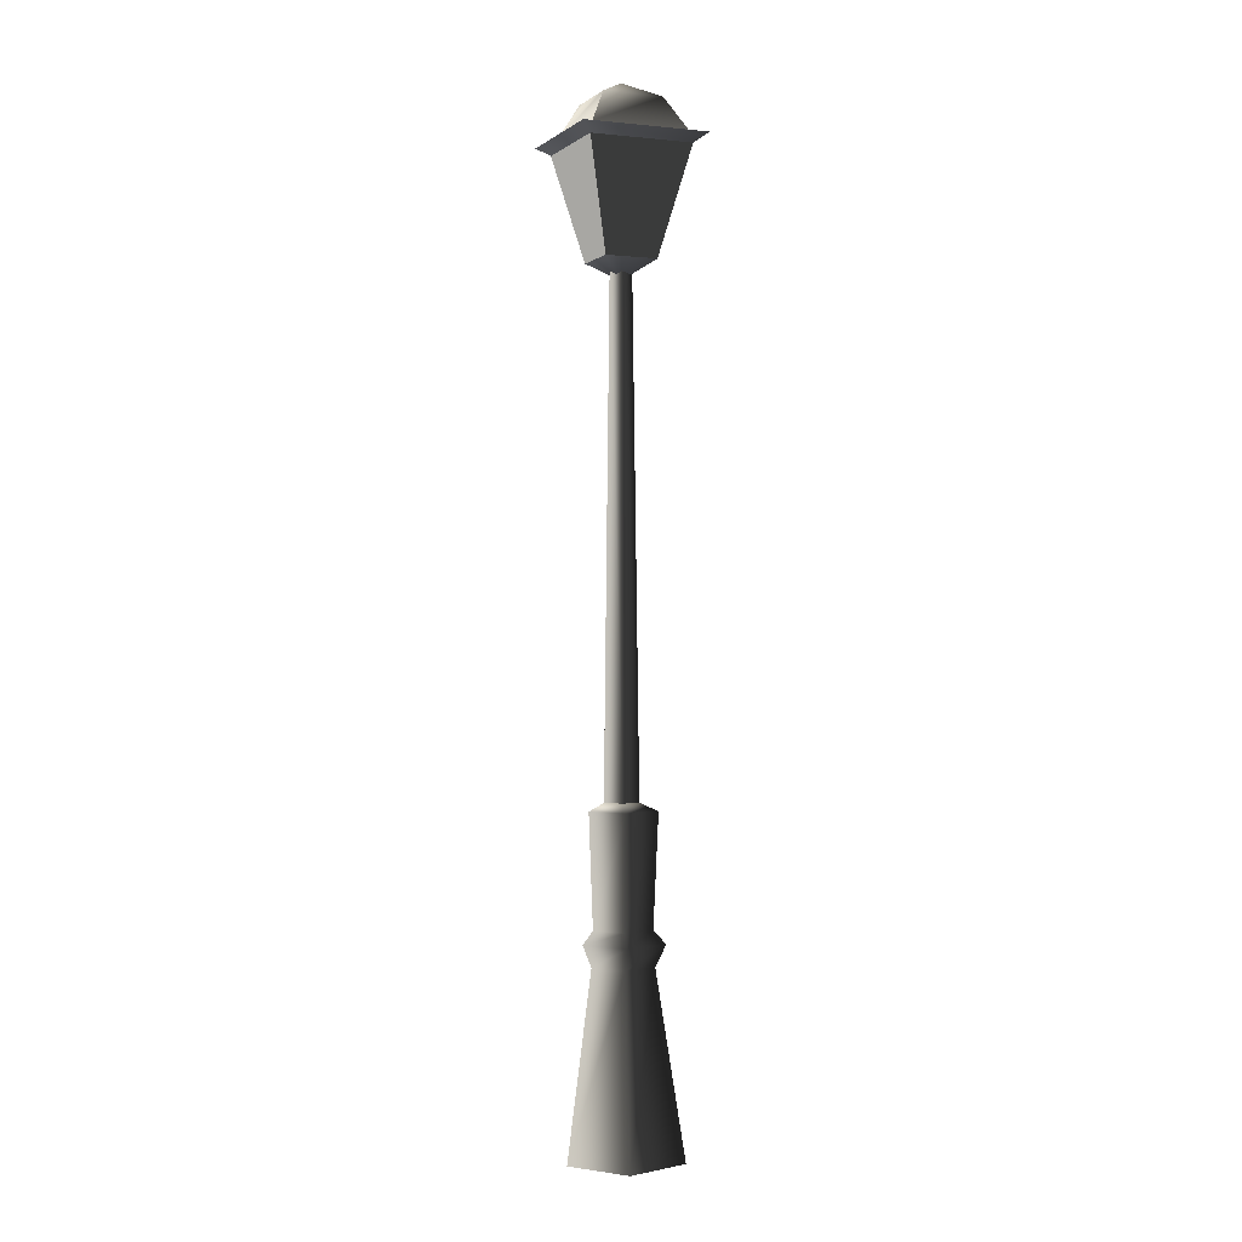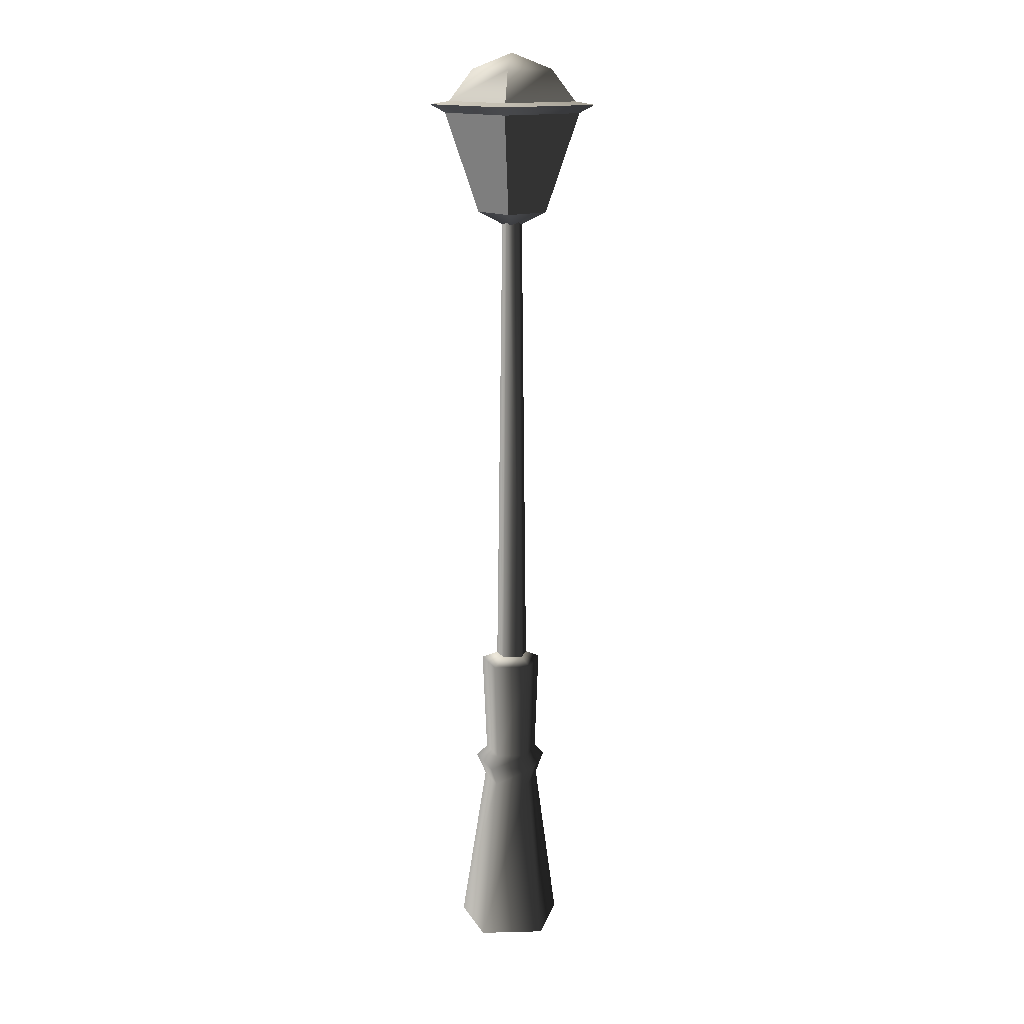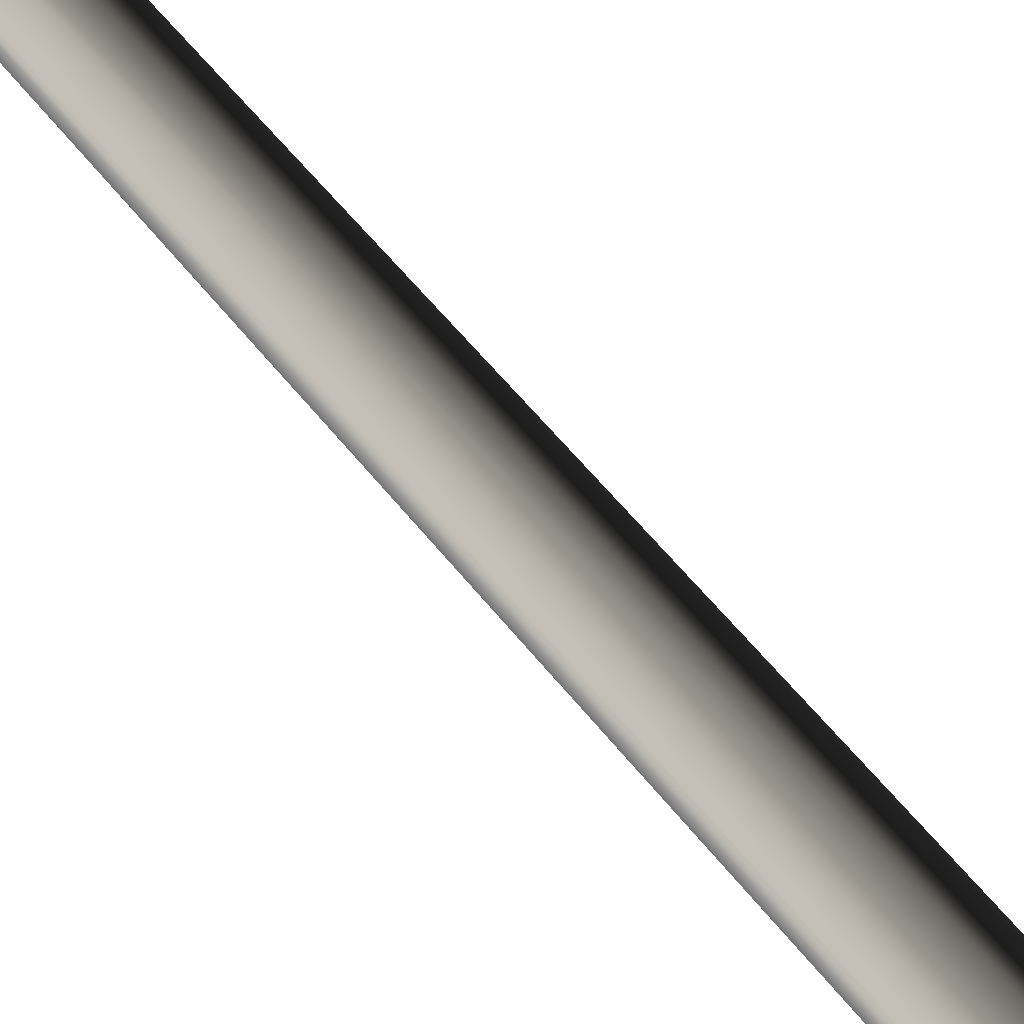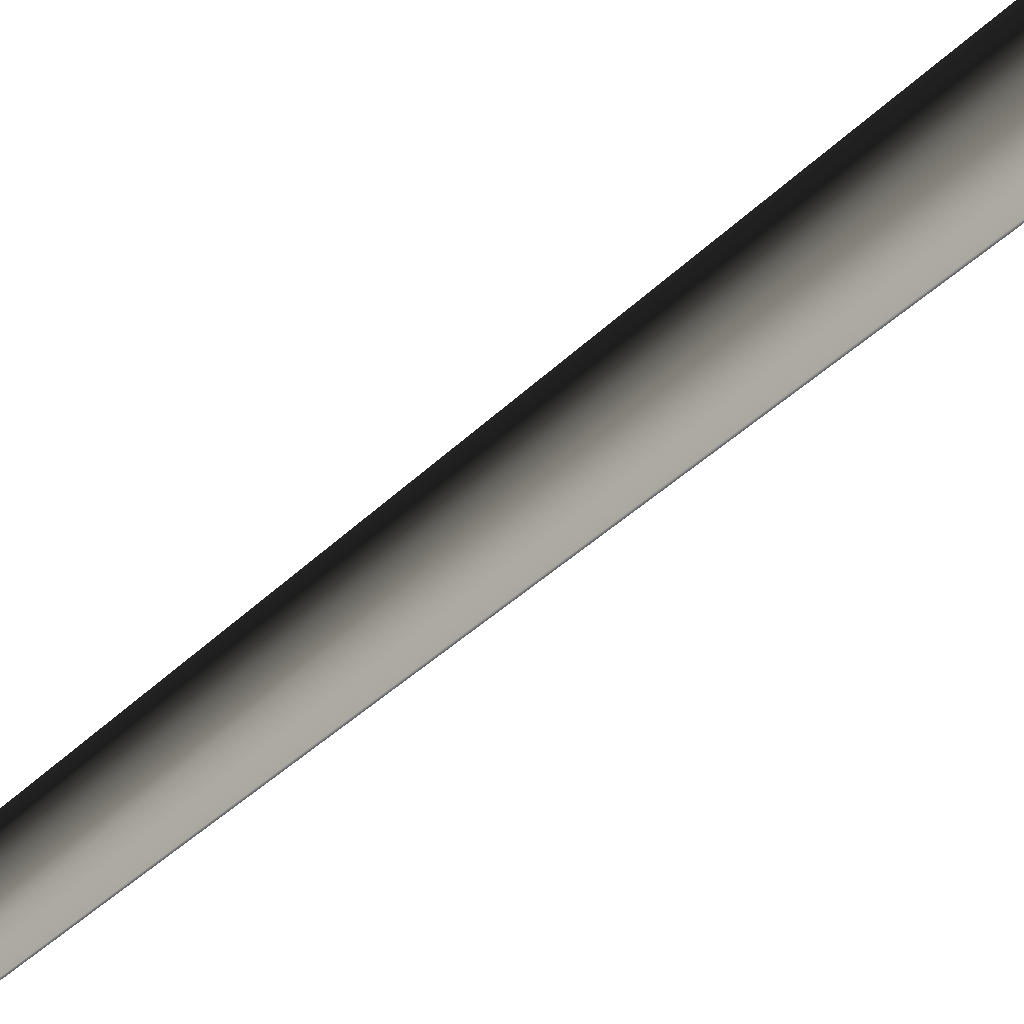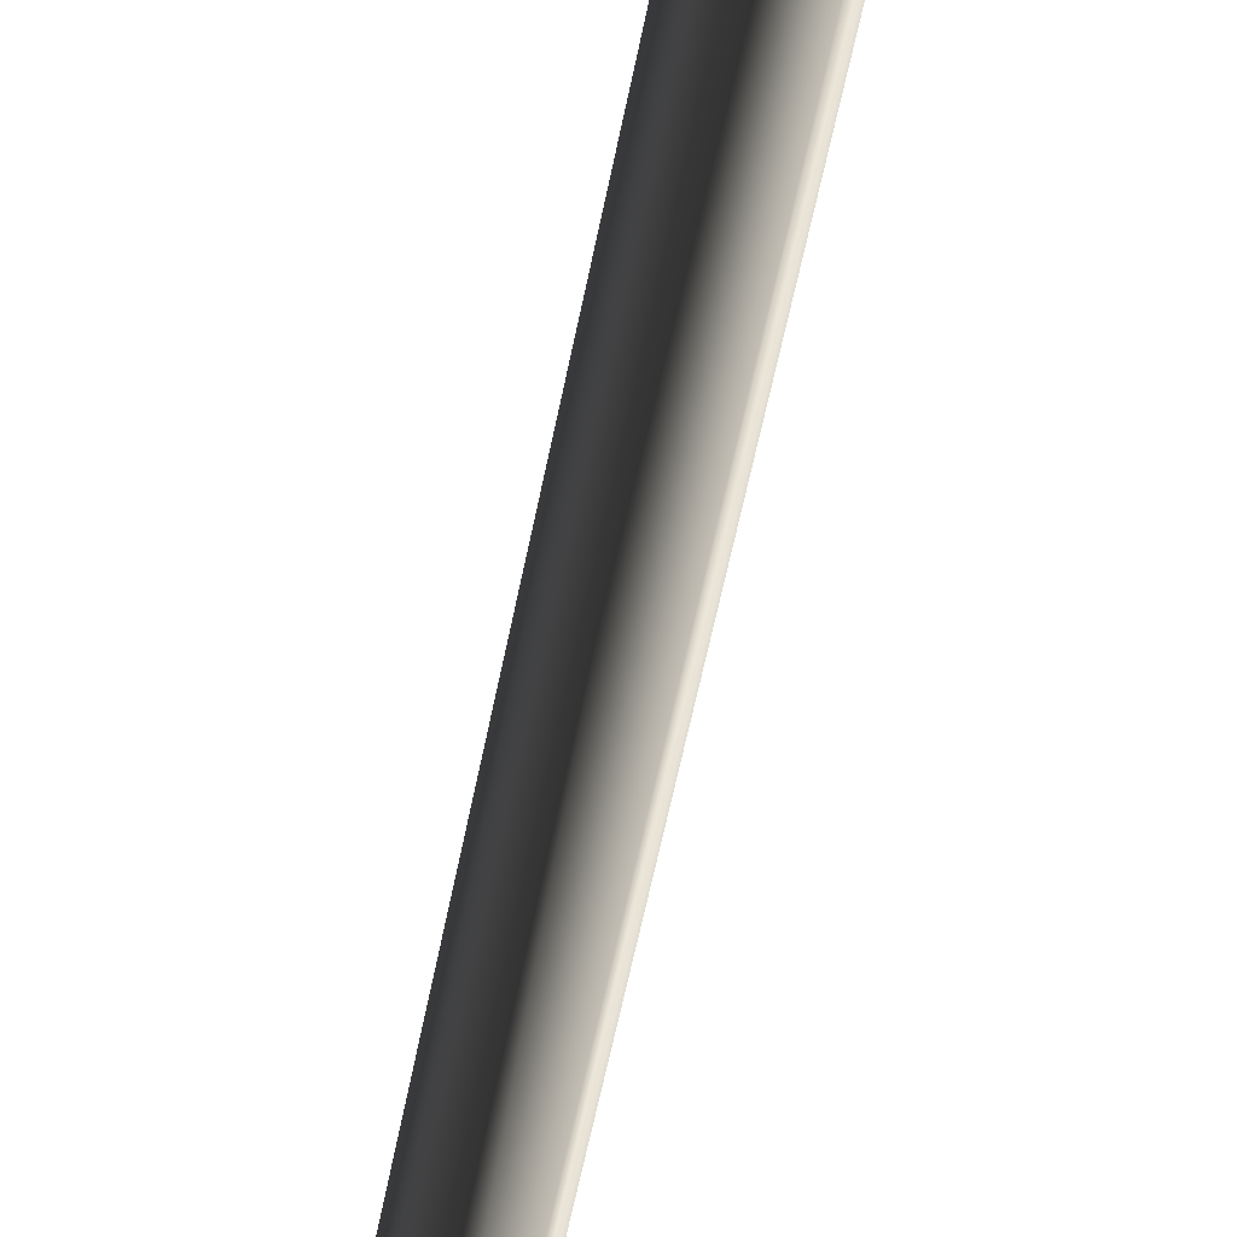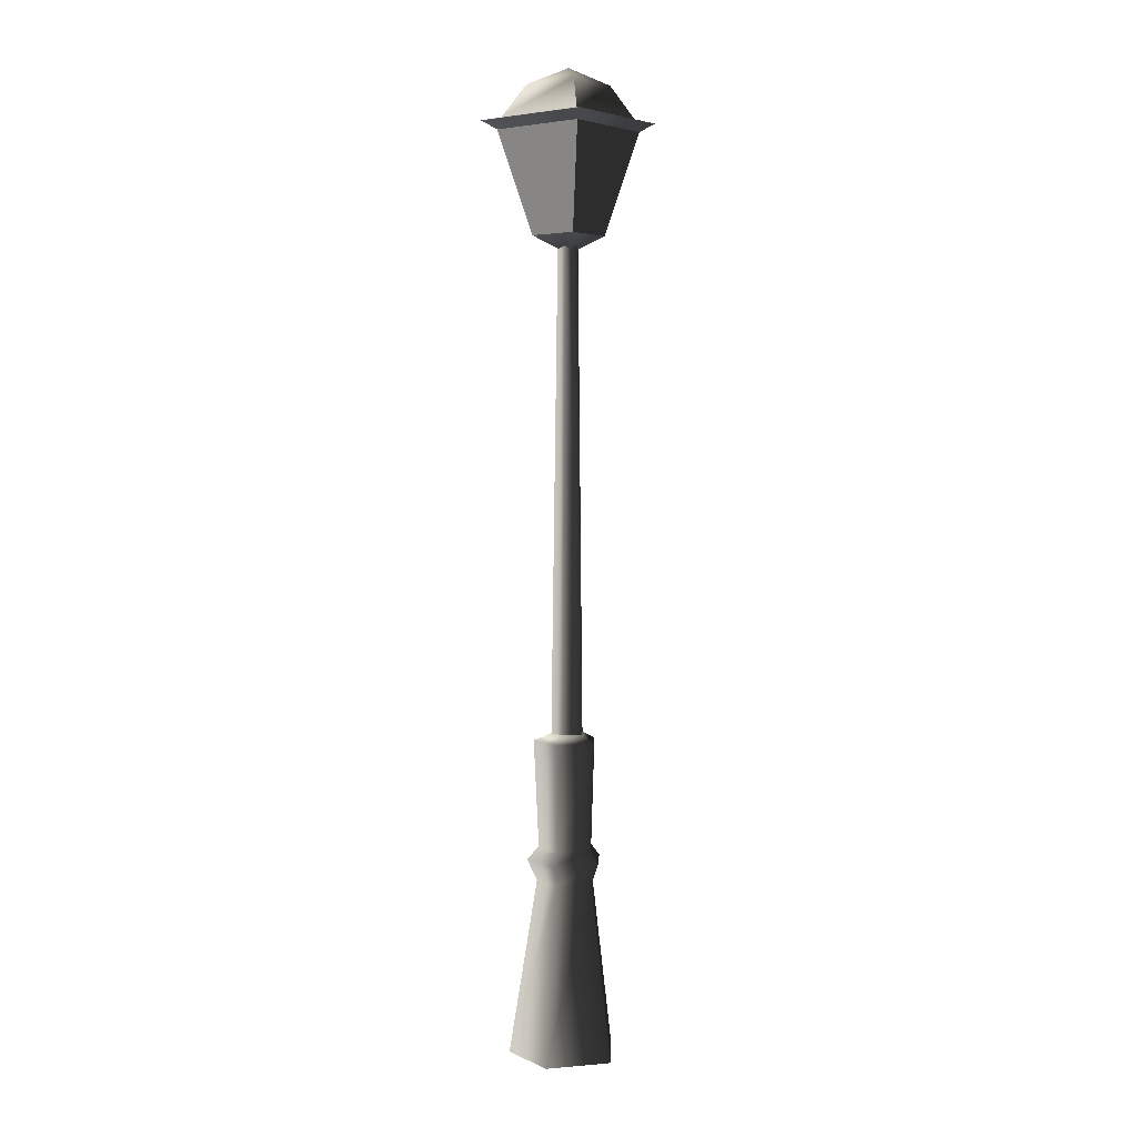
<metadata>
{"format":"obj","ext":"obj","renderer":"f3d","projection":"perspective","resolution":1024,"background":"white","views":[{"elev":-0.4,"azim":157.5,"up":"+Y"},{"elev":15.1,"azim":50.9,"up":"+Y"},{"elev":-54.8,"azim":-143.2,"up":"+Z"},{"elev":-46.8,"azim":-43.7,"up":"+Z"},{"elev":42.3,"azim":-171.2,"up":"+Z"},{"elev":3.7,"azim":38.1,"up":"+Y"}]}
</metadata>
<code>
v -0.1429 4.486 0.1429
v -0.2805 5.061 0.2805
v 0.2805 5.061 0.2805
v 0.1429 4.486 0.1429
v 0.2805 5.061 -0.2805
v -0.2805 5.061 -0.2805
v -0.1429 4.486 -0.1429
v 0.1429 4.486 -0.1429
v 0.1429 4.486 0.1429
v 0.2805 5.061 0.2805
v 0.2805 5.061 -0.2805
v 0.1429 4.486 -0.1429
v -0.2805 5.061 -0.2805
v -0.2805 5.061 0.2805
v -0.1429 4.486 0.1429
v -0.1429 4.486 -0.1429
v -0.1651 5.311 0.1651
v 0 5.404 0
v 0.1651 5.311 0.1651
v -0.2632 5.128 0.2632
v 0.2632 5.128 0.2632
v 0.1651 5.311 0.1651
v 0 5.404 0
v 0.1651 5.311 -0.1651
v 0.2632 5.128 0.2632
v 0.2632 5.128 -0.2632
v 0.1651 5.311 -0.1651
v 0 5.404 0
v -0.1651 5.311 -0.1651
v 0.2632 5.128 -0.2632
v -0.2632 5.128 -0.2632
v -0.1651 5.311 -0.1651
v 0 5.404 0
v -0.1651 5.311 0.1651
v -0.2632 5.128 -0.2632
v -0.2632 5.128 0.2632
v -0.3431 5.109 -0.3431
v -0.2632 5.128 -0.2632
v -0.2632 5.128 0.2632
v -0.3431 5.109 0.3431
v -0.3431 5.109 0.3431
v -0.2632 5.128 0.2632
v 0.2632 5.128 0.2632
v 0.3431 5.109 0.3431
v 0.3431 5.109 0.3431
v 0.2632 5.128 0.2632
v 0.2632 5.128 -0.2632
v 0.3431 5.109 -0.3431
v 0.3431 5.109 -0.3431
v 0.2632 5.128 -0.2632
v -0.2632 5.128 -0.2632
v -0.3431 5.109 -0.3431
v -0.3431 5.109 -0.3431
v -0.3431 5.109 0.3431
v -0.2805 5.061 0.2805
v -0.2805 5.061 -0.2805
v 0.3431 5.109 -0.3431
v -0.3431 5.109 -0.3431
v -0.2805 5.061 -0.2805
v 0.2805 5.061 -0.2805
v 0.2805 5.061 0.2805
v 0.3431 5.109 0.3431
v 0.3431 5.109 -0.3431
v 0.2805 5.061 -0.2805
v -0.2805 5.061 0.2805
v -0.3431 5.109 0.3431
v 0.3431 5.109 0.3431
v 0.2805 5.061 0.2805
v -0.1429 4.486 -0.1429
v 0 4.384 0
v 0.1429 4.486 -0.1429
v 0.1429 4.486 -0.1429
v 0 4.384 0
v 0.1429 4.486 0.1429
v 0.1429 4.486 0.1429
v 0 4.384 0
v -0.1429 4.486 0.1429
v -0.1429 4.486 0.1429
v 0 4.384 0
v -0.1429 4.486 -0.1429
v 0.07629 -0.1369 -0.3042
v 0.04475 0.8603 -0.1637
v -0.1477 0.8603 -0.1012
v -0.2813 -0.1369 -0.188
v -0.1477 0.8603 0.1012
v -0.2813 -0.1369 0.188
v 0.04475 0.8603 0.1637
v 0.07629 -0.1369 0.3042
v 0.1637 0.8603 -3.488e-07
v 0.2973 -0.1369 -6.334e-07
v 0.04475 0.8603 -0.1637
v 0.07629 -0.1369 -0.3042
v -0.1957 0.9791 -0.1324
v 0.05608 0.9791 -0.2142
v -0.1392 1.051 -0.09562
v -0.1392 1.051 0.09562
v -0.1624 1.658 0.1108
v 0.04823 1.658 0.1792
v 0.02856 1.702 0.09163
v -0.07915 1.702 0.05663
v -0.1624 1.658 -0.1108
v -0.07916 1.702 -0.05663
v 0.04823 1.658 -0.1792
v 0.02856 1.702 -0.09163
v 0.09514 1.702 -2.027e-07
v 0.1784 1.658 -3.801e-07
v 0.02856 1.702 -0.09163
v 0.04823 1.658 -0.1792
v 0.04273 1.051 0.1547
v 0.04273 1.051 -0.1547
v 0.1551 1.051 -3.305e-07
v 0.04273 1.051 -0.1547
v 0.2117 0.9791 -4.51e-07
v 0.05608 0.9791 -0.2142
v 0.05608 0.9791 0.2142
v -0.1957 0.9791 0.1324
v -0.04586 4.574 0.035
v 0.02071 4.574 0.05663
v 0.02856 1.702 0.09163
v -0.07915 1.702 0.05663
v -0.04586 4.574 -0.035
v -0.07916 1.702 -0.05663
v 0.02071 4.574 -0.05663
v 0.02856 1.702 -0.09163
v 0.09514 1.702 -2.027e-07
v 0.06185 4.574 -1.318e-07
v 0.02856 1.702 -0.09163
v 0.02071 4.574 -0.05663
g Streetlight2_893_259
f 1 3 2
f 1 4 3
f 5 7 6
f 5 8 7
f 9 11 10
f 9 12 11
f 13 15 14
f 13 16 15
f 17 19 18
f 20 19 17
f 20 21 19
f 22 24 23
f 25 24 22
f 25 26 24
f 27 29 28
f 30 29 27
f 30 31 29
f 32 34 33
f 35 34 32
f 35 36 34
f 37 39 38
f 37 40 39
f 41 43 42
f 41 44 43
f 45 47 46
f 45 48 47
f 49 51 50
f 49 52 51
f 53 55 54
f 53 56 55
f 57 59 58
f 57 60 59
f 61 63 62
f 61 64 63
f 65 67 66
f 65 68 67
f 69 71 70
f 72 74 73
f 75 77 76
f 78 80 79
f 81 83 82
f 81 84 83
f 84 85 83
f 84 86 85
f 86 87 85
f 86 88 87
f 88 89 87
f 88 90 89
f 90 91 89
f 90 92 91
f 82 83 93
f 82 93 94
f 94 93 95
f 93 96 95
f 95 96 97
f 96 98 97
f 97 98 99
f 97 99 100
f 101 97 100
f 95 97 101
f 101 100 102
f 103 101 102
f 103 102 104
f 98 105 99
f 98 106 105
f 106 107 105
f 106 108 107
f 96 109 98
f 109 106 98
f 110 101 103
f 110 95 101
f 111 108 106
f 109 111 106
f 111 112 108
f 113 112 111
f 113 114 112
f 115 111 109
f 115 113 111
f 116 115 109
f 116 109 96
f 93 116 96
f 89 114 113
f 89 91 114
f 87 113 115
f 87 89 113
f 85 115 116
f 85 87 115
f 83 116 93
f 83 85 116
f 94 95 110
f 117 119 118
f 117 120 119
f 121 120 117
f 121 122 120
f 123 122 121
f 123 124 122
f 118 119 125
f 118 125 126
f 126 125 127
f 126 127 128

</code>
